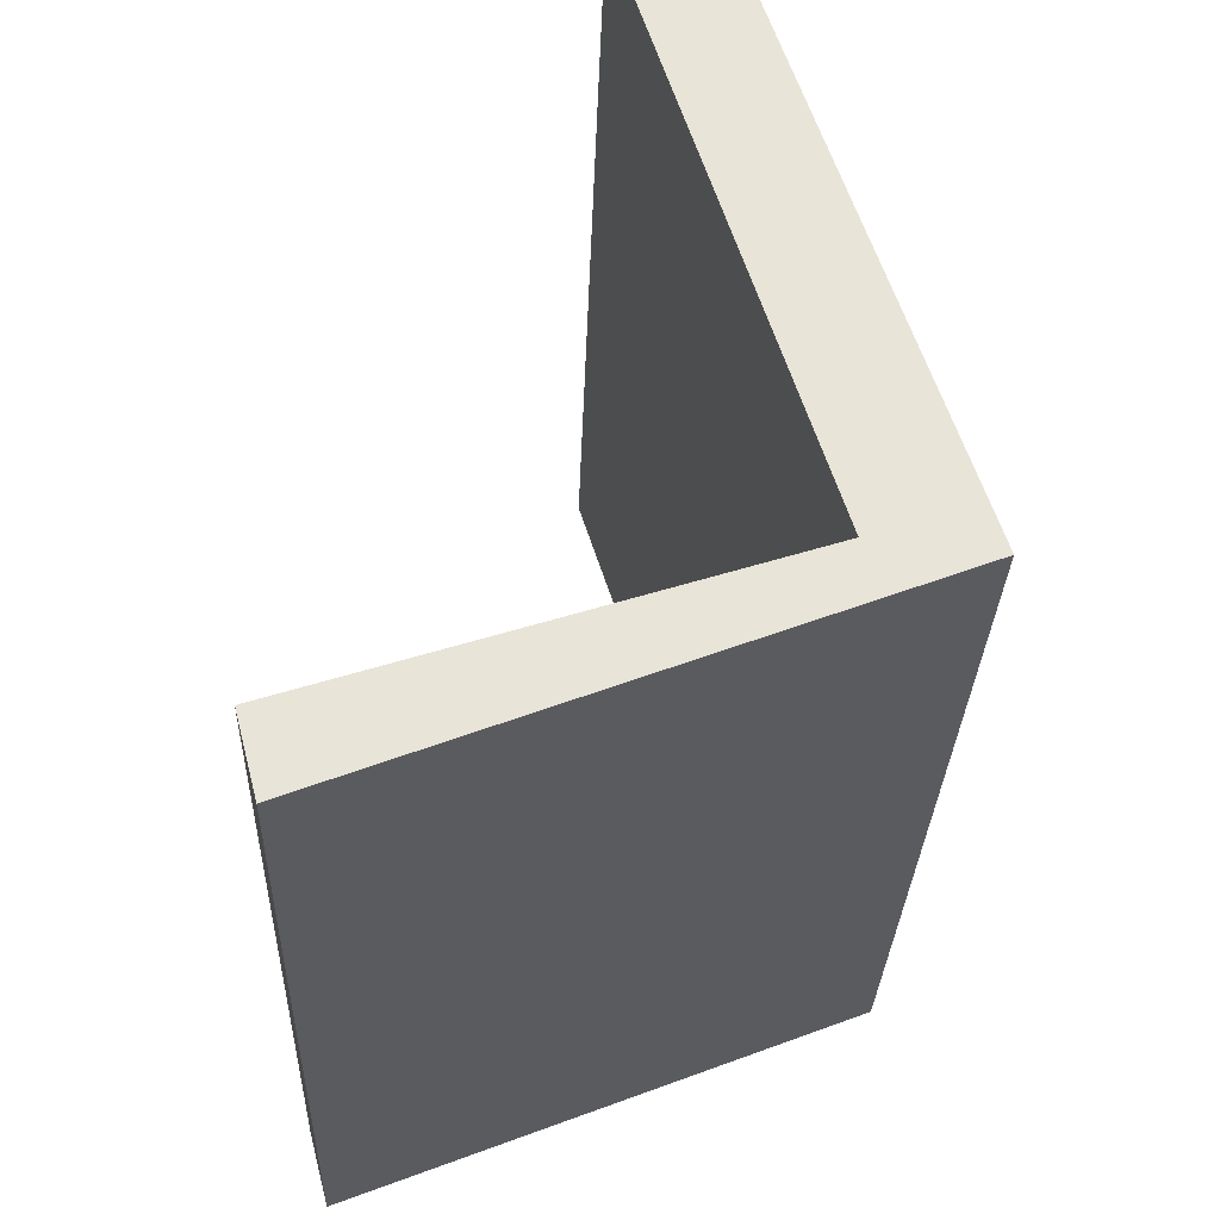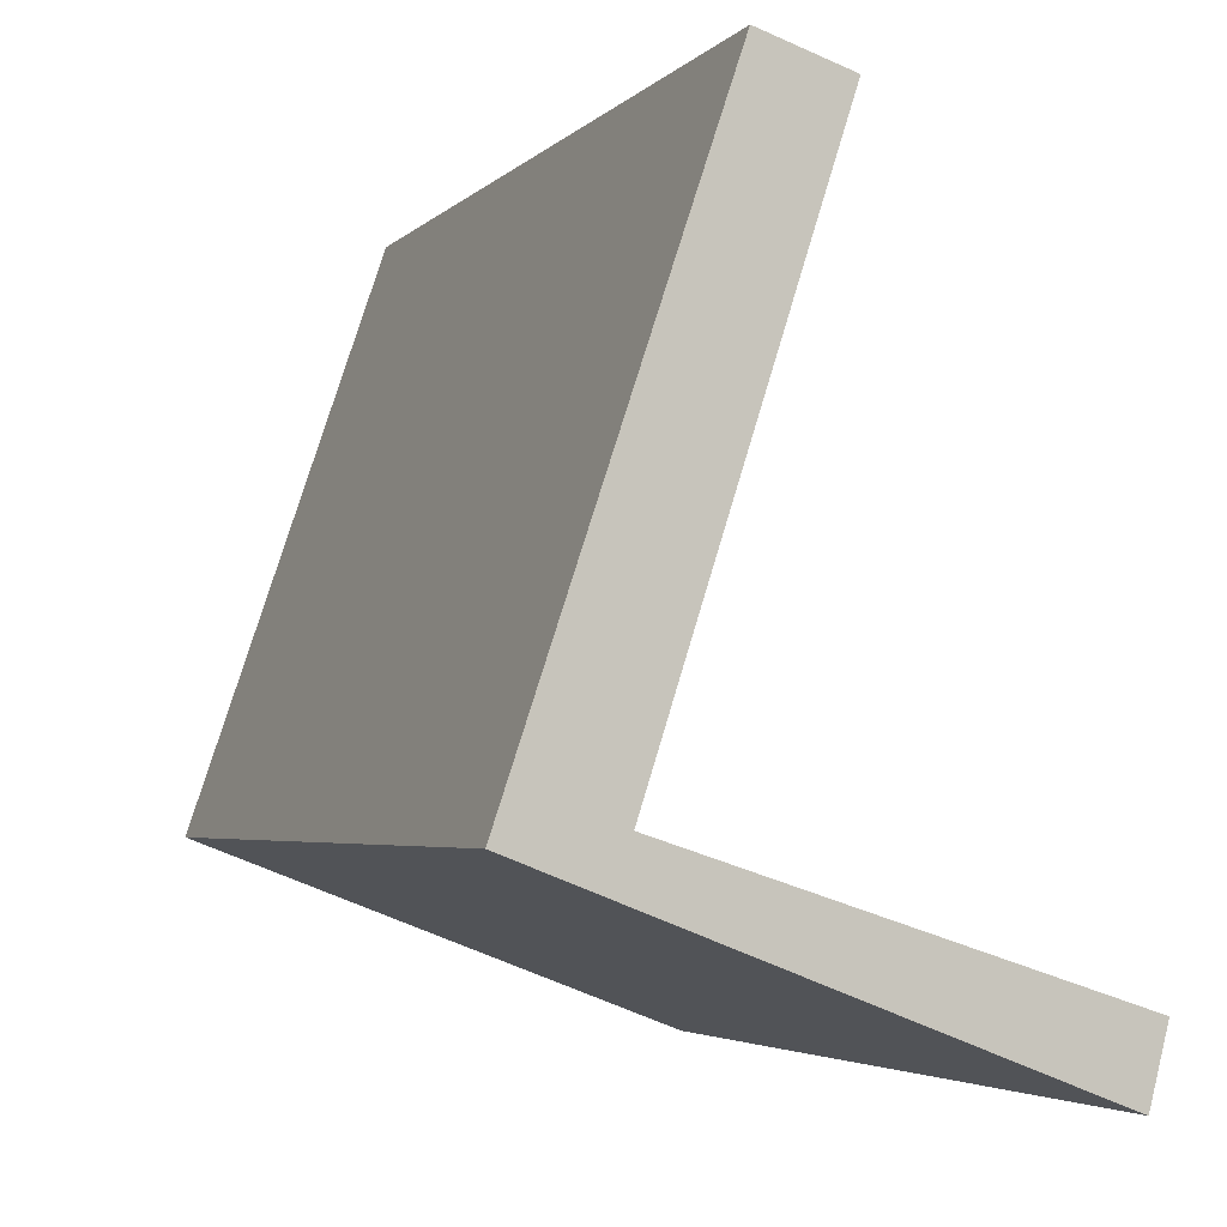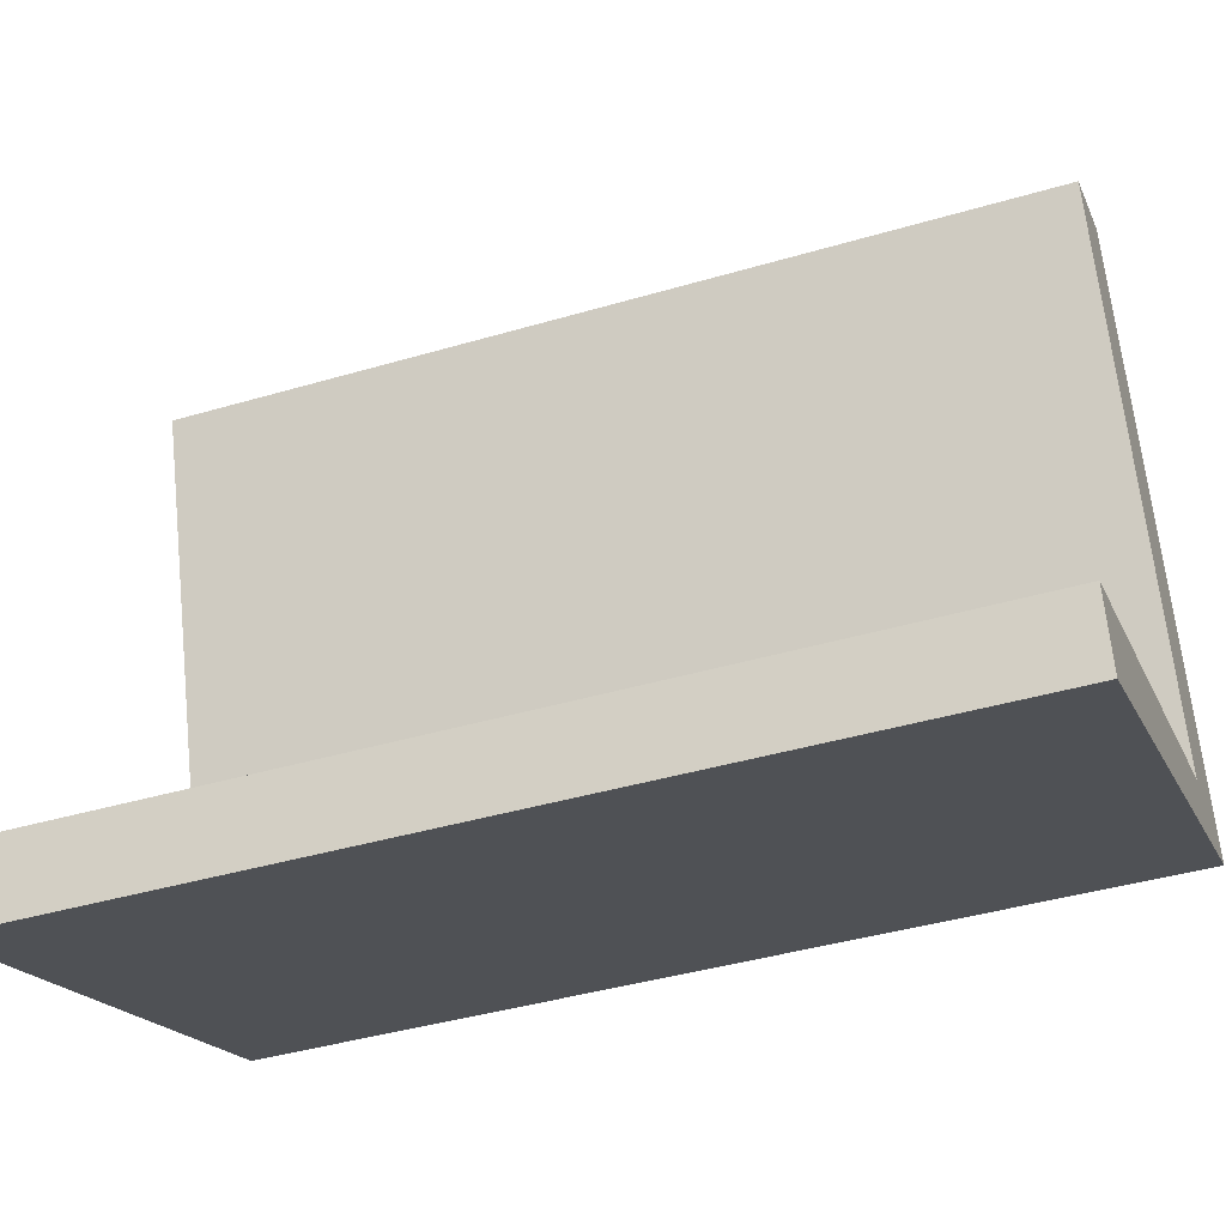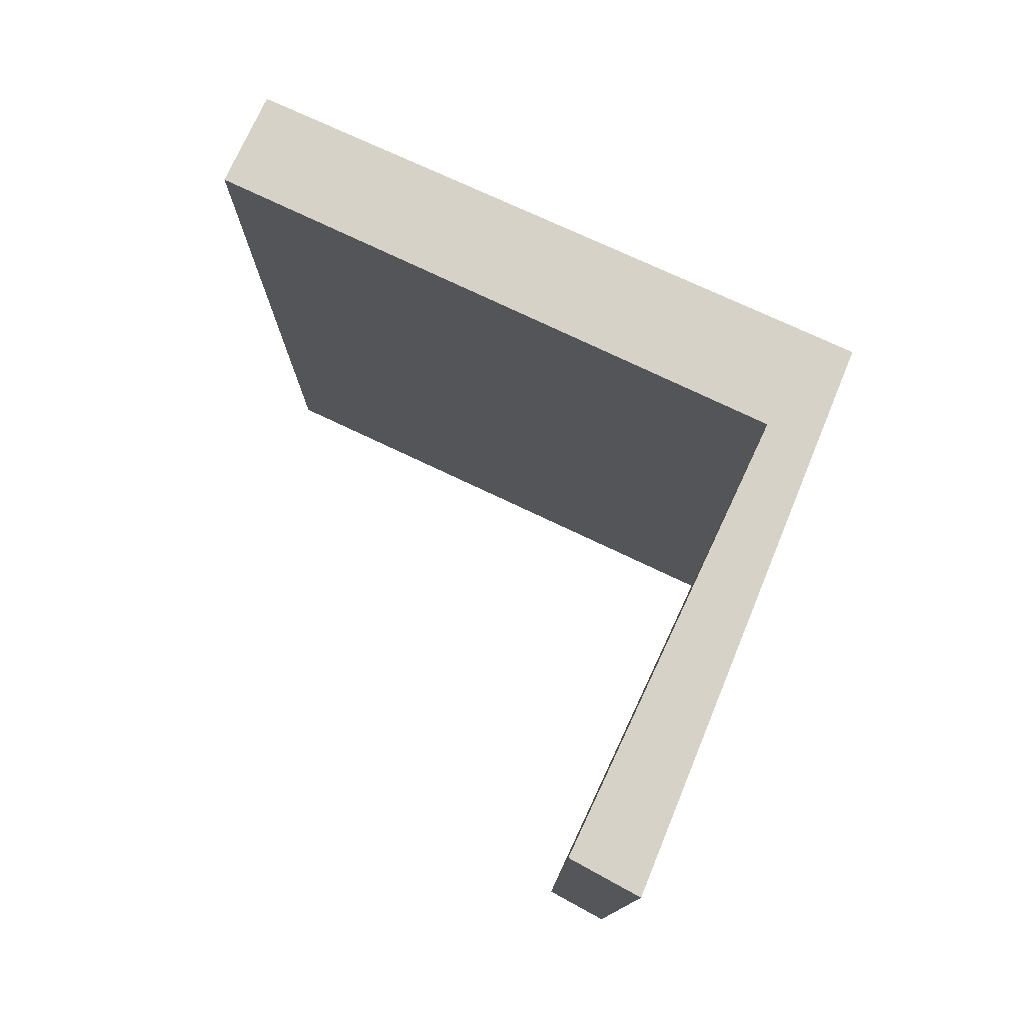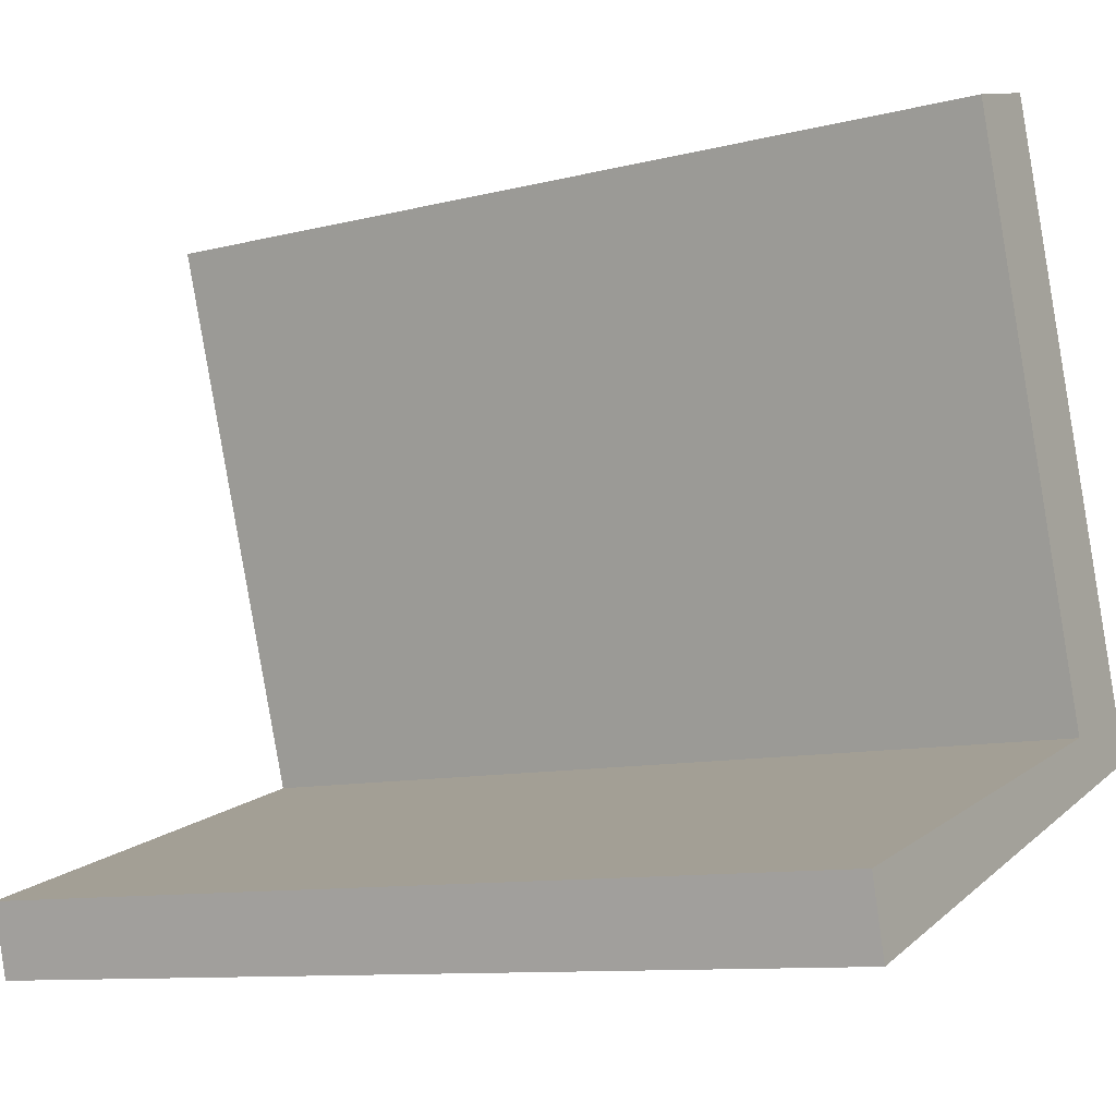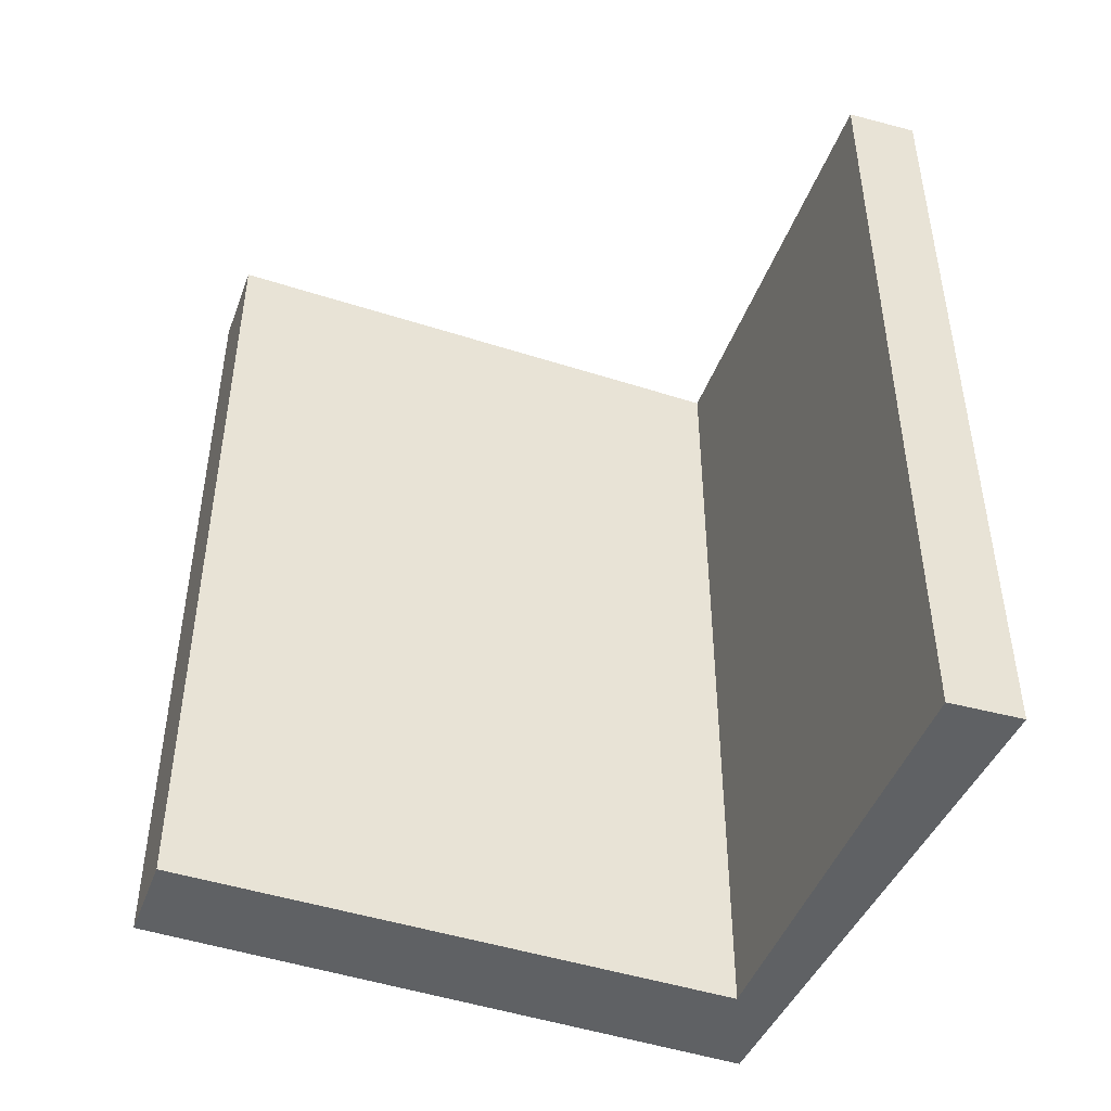
<metadata>
{"format":"obj","ext":"obj","renderer":"f3d","projection":"perspective","resolution":1024,"background":"white","views":[{"elev":-28.4,"azim":178.1,"up":"+Z"},{"elev":-3.8,"azim":-21.2,"up":"+Z"},{"elev":-40.9,"azim":109.8,"up":"+Z"},{"elev":78.3,"azim":133.1,"up":"+Y"},{"elev":-10.2,"azim":122.5,"up":"+Z"},{"elev":-46.5,"azim":87.8,"up":"+Y"}]}
</metadata>
<code>
v  3.323 5.787 -1.279
v  0 5.787 3.544e-16
v  3.444 5.787 -0.813
v  0.698 5.787 0.077
v  1.839 5.787 3.599
v  1.275 5.787 3.78
v  3.444 4.978e-17 -0.813
v  3.323 7.832e-17 -1.279
v  1.839 -2.204e-16 3.599
v  0.698 -4.715e-18 0.077
v  0 0 0
v  1.275 -2.315e-16 3.78
g defaultobject
f 1 2 3
f 4 3 2
f 5 4 2
f 6 5 2
f 7 1 3
f 1 7 8
f 9 4 5
f 4 9 10
f 8 2 1
f 2 8 11
f 11 6 2
f 6 11 12
f 12 5 6
f 5 12 9
f 10 3 4
f 3 10 7
f 7 11 8
f 11 7 10
f 11 10 9
f 11 9 12

</code>
